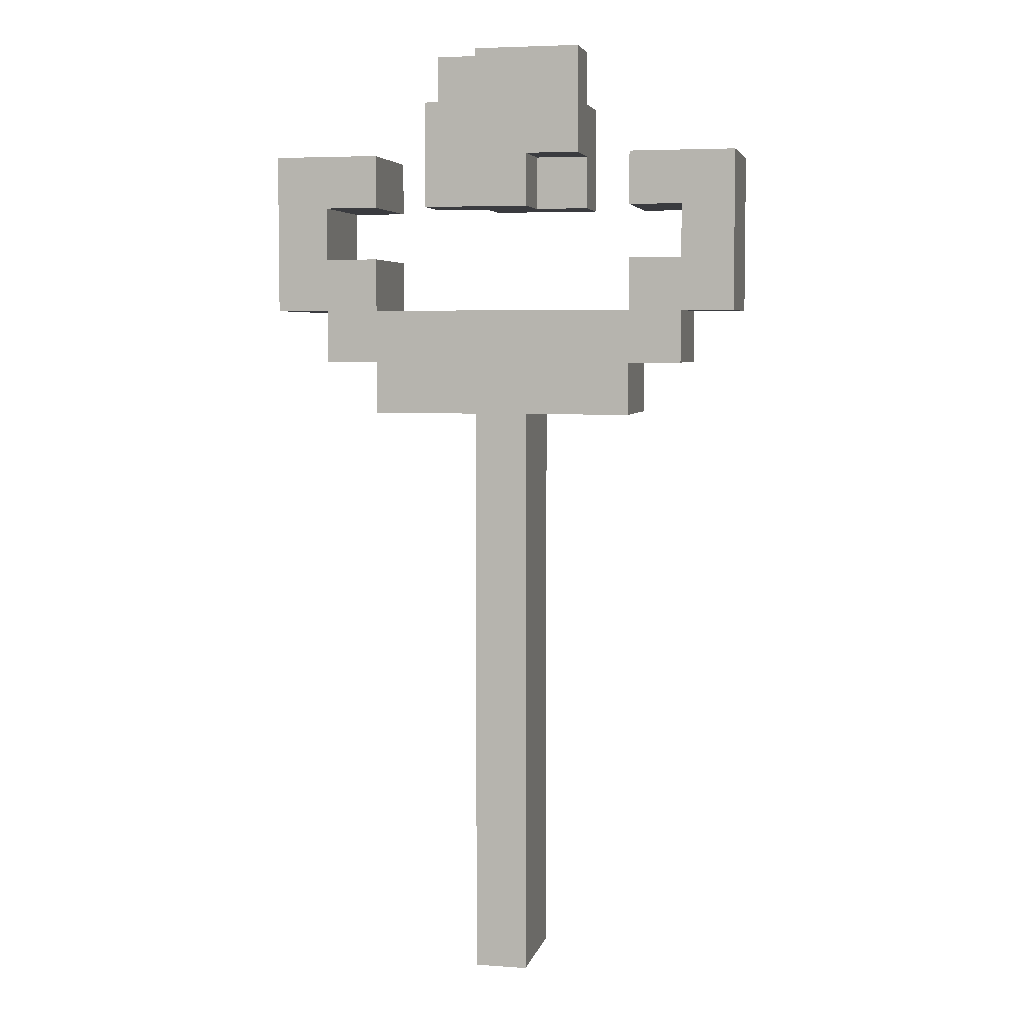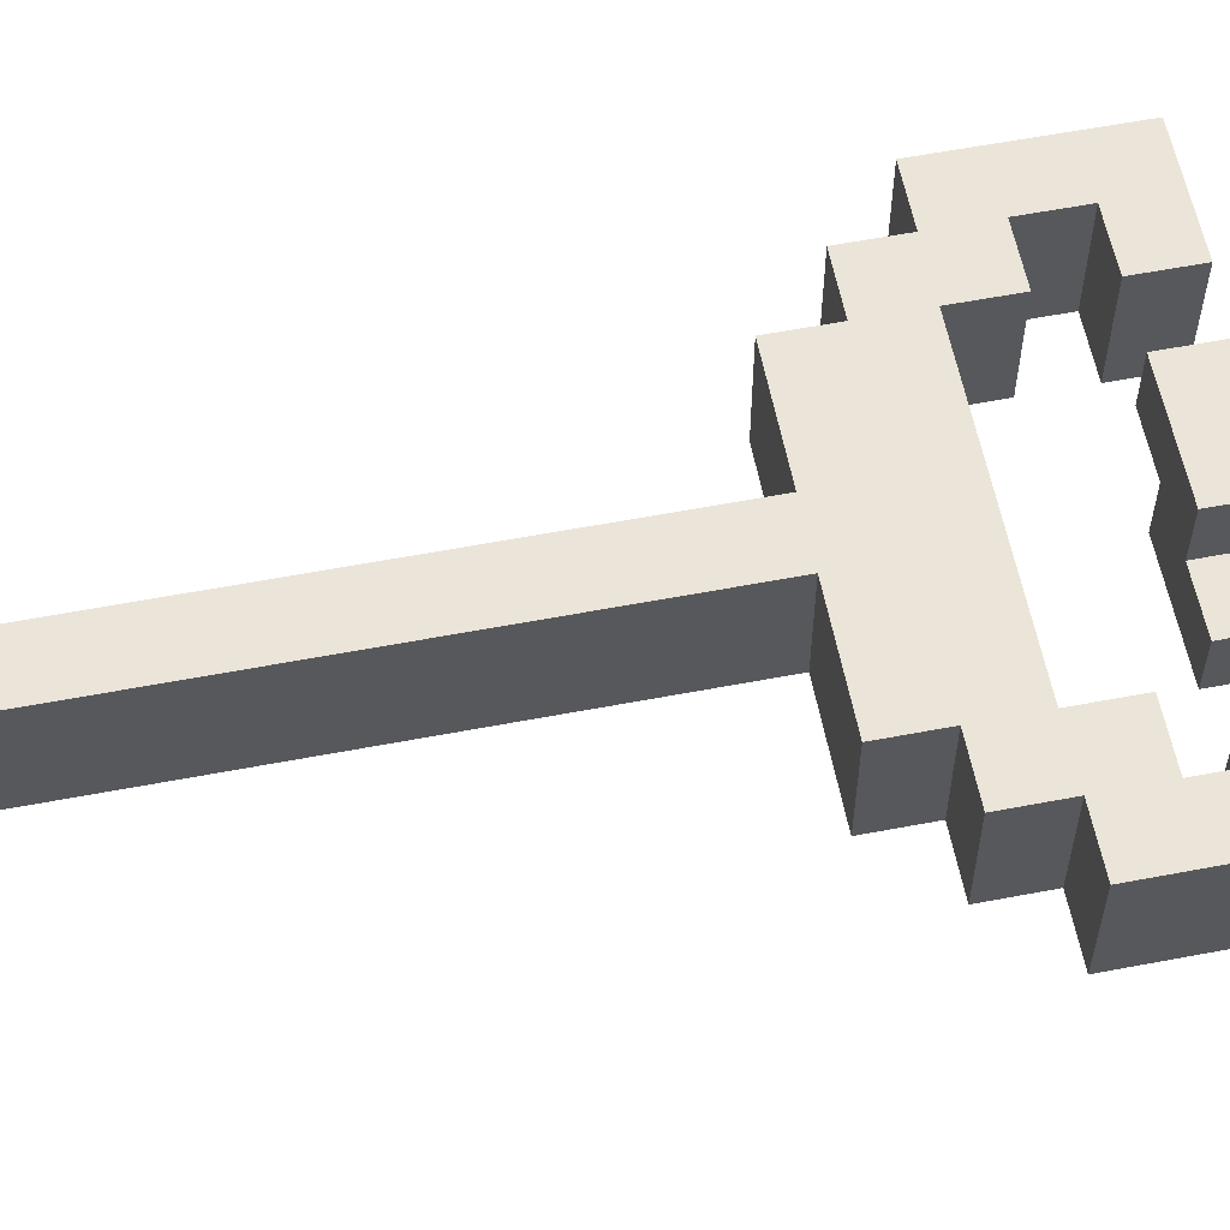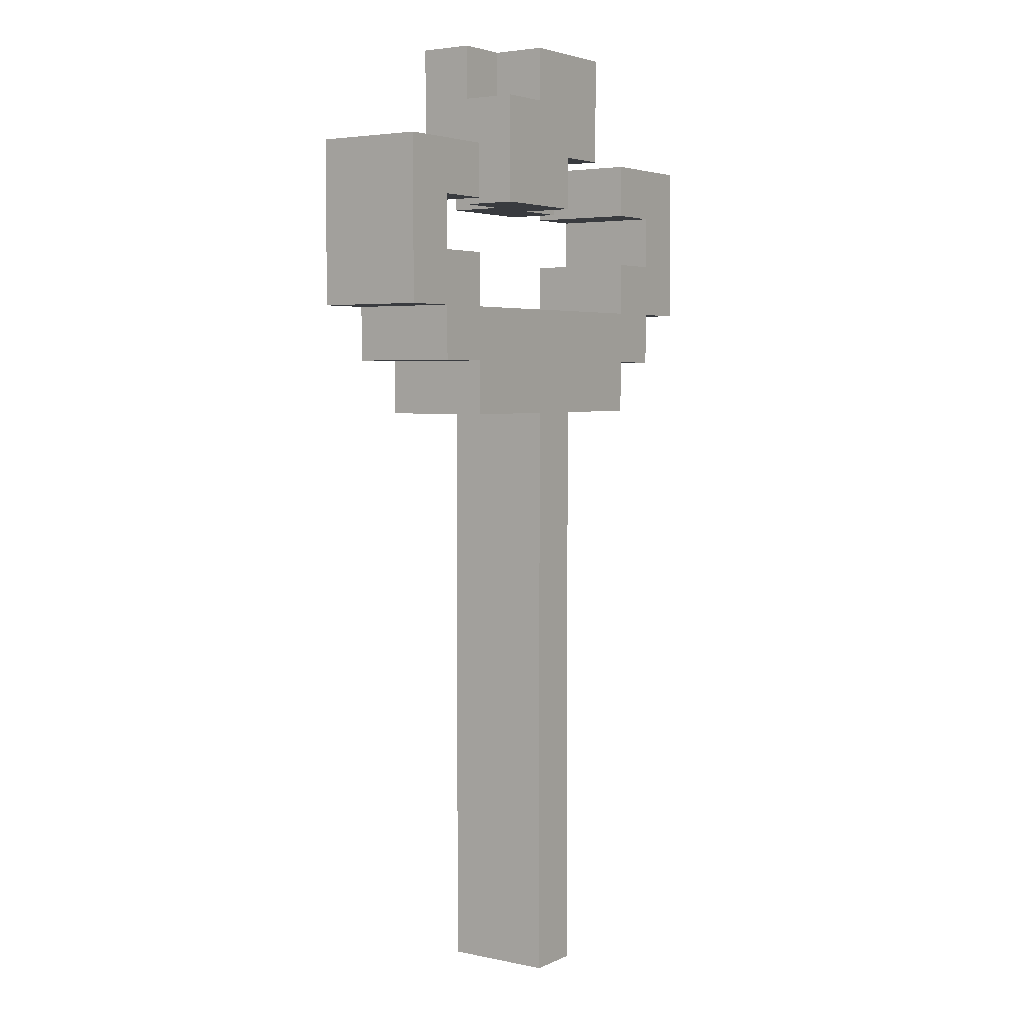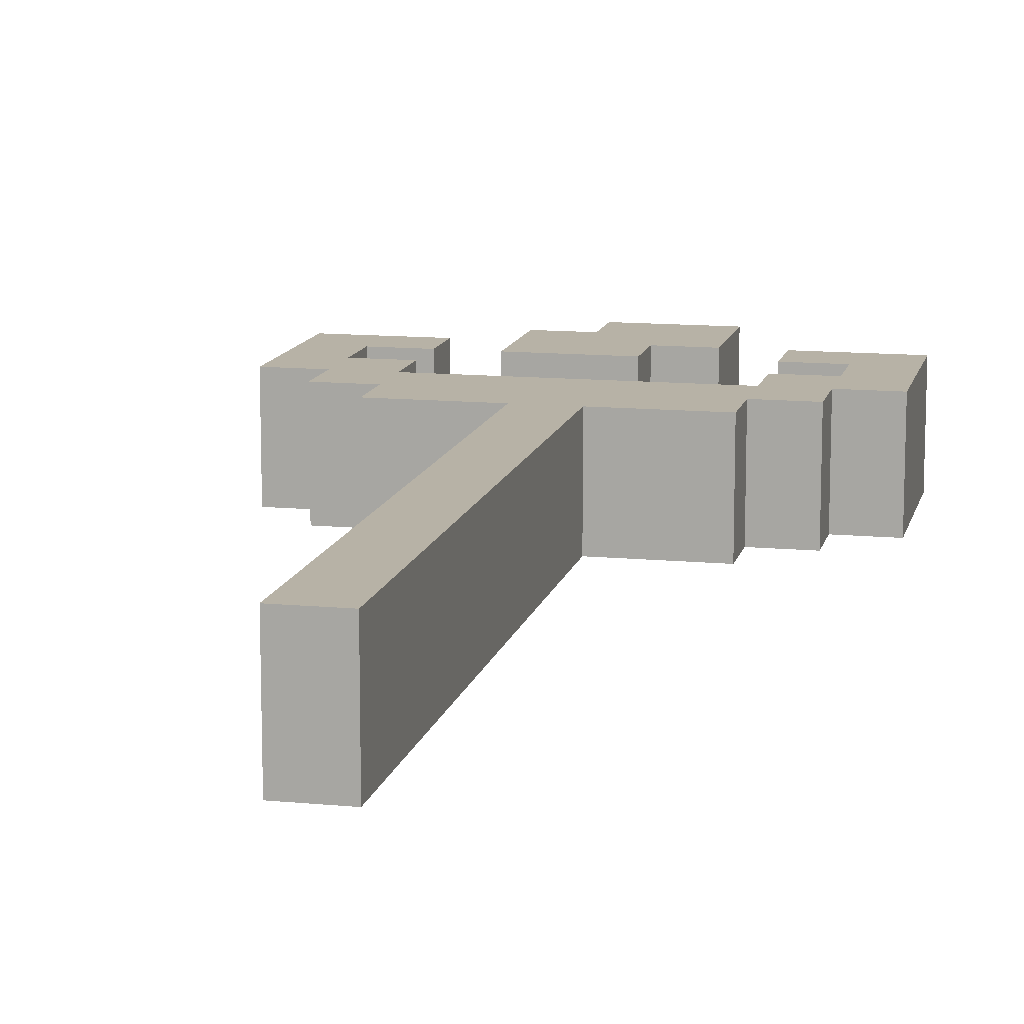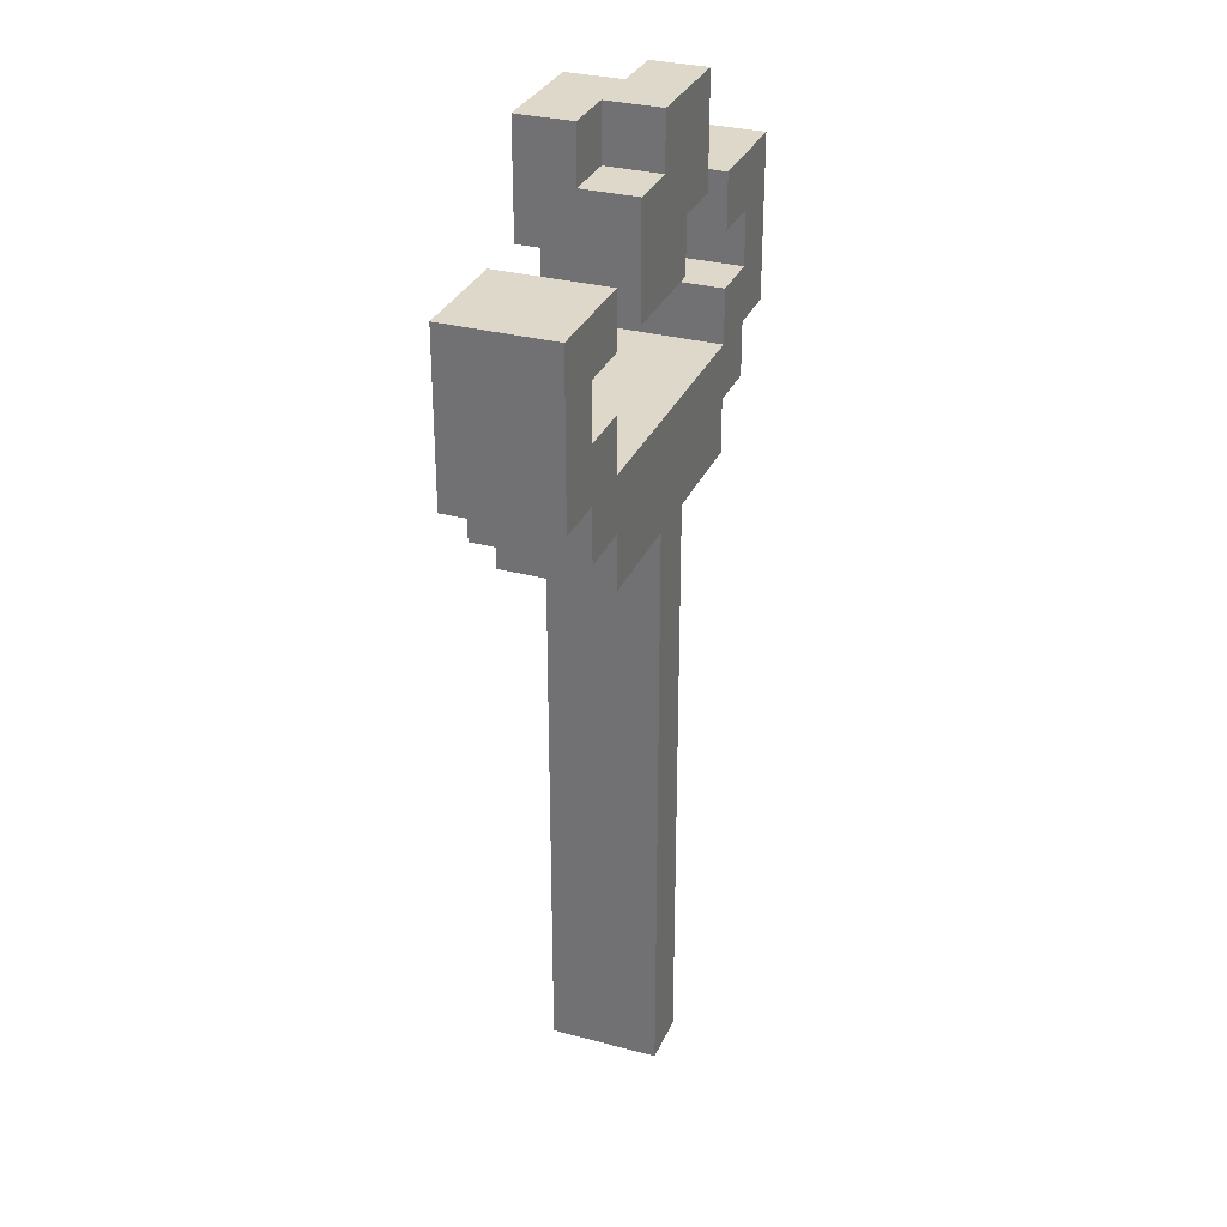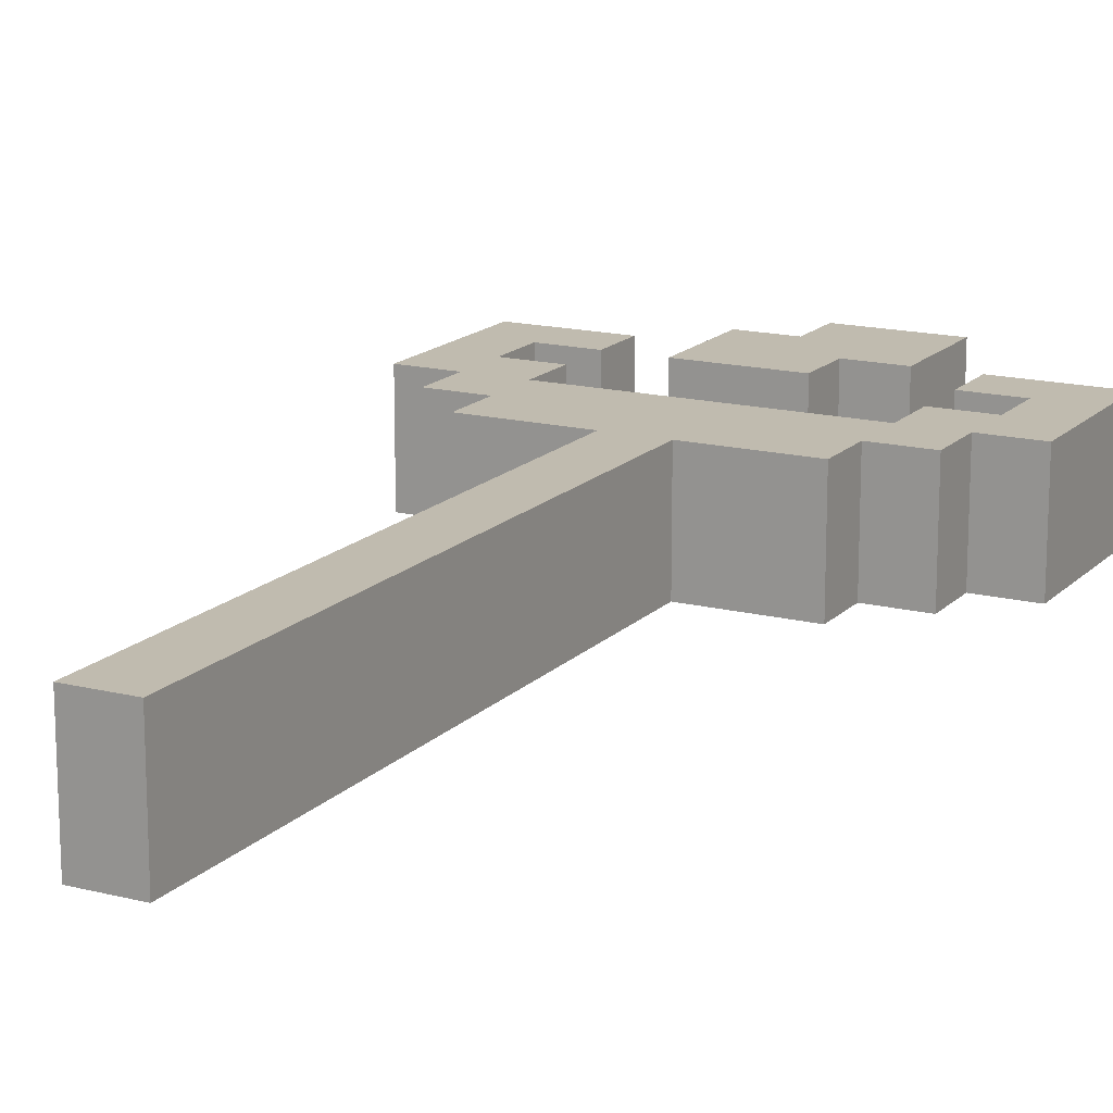
<metadata>
{"format":"obj","ext":"obj","renderer":"f3d","projection":"perspective","resolution":1024,"background":"white","views":[{"elev":5.0,"azim":-167.5,"up":"+Y"},{"elev":59.0,"azim":78.9,"up":"+Z"},{"elev":3.9,"azim":-55.3,"up":"+Y"},{"elev":12.4,"azim":12.6,"up":"+Z"},{"elev":31.0,"azim":110.8,"up":"+Y"},{"elev":15.9,"azim":27.8,"up":"+Z"}]}
</metadata>
<code>
o
v 1.6 4.3 -2.4
v 1.6 4.3 -2.6
v 1.6 4.6 -2.4
v 1.6 4.6 -2.6
v 1.7 4.2 -2.4
v 1.7 4.2 -2.6
v 1.7 4.3 -2.4
v 1.7 4.3 -2.6
v 1.8 4.1 -2.4
v 1.8 4.1 -2.6
v 1.8 4.2 -2.4
v 1.8 4.2 -2.6
v 1.9 4.5 -2.4
v 1.9 4.5 -2.5
v 1.9 4.6 -2.5
v 1.9 4.6 -2.6
v 1.9 4.7 -2.4
v 1.9 4.7 -2.5
v 1.9 4.8 -2.5
v 1.9 4.8 -2.6
v 2 3 -2.4
v 2 3 -2.6
v 2 4.1 -2.4
v 2 4.1 -2.6
v 2 4.5 -2.5
v 2 4.5 -2.6
v 2 4.6 -2.5
v 2 4.6 -2.6
v 2 4.7 -2.4
v 2 4.7 -2.5
v 2 4.8 -2.4
v 2 4.8 -2.5
v 2.3 4.3 -2.4
v 2.3 4.3 -2.6
v 2.3 4.4 -2.4
v 2.3 4.4 -2.6
v 2.3 4.5 -2.4
v 2.3 4.5 -2.6
v 2.3 4.6 -2.4
v 2.3 4.6 -2.6
v 2.4 4.4 -2.4
v 2.4 4.4 -2.6
v 2.4 4.5 -2.4
v 2.4 4.5 -2.6
v 1.7 4.4 -2.4
v 1.7 4.4 -2.6
v 1.7 4.5 -2.4
v 1.7 4.5 -2.6
v 1.8 4.3 -2.4
v 1.8 4.3 -2.6
v 1.8 4.4 -2.4
v 1.8 4.4 -2.6
v 1.8 4.5 -2.4
v 1.8 4.5 -2.6
v 1.8 4.6 -2.4
v 1.8 4.6 -2.6
v 2.1 3 -2.4
v 2.1 3 -2.6
v 2.1 4.1 -2.4
v 2.1 4.1 -2.6
v 2.1 4.5 -2.4
v 2.1 4.5 -2.5
v 2.1 4.6 -2.4
v 2.1 4.6 -2.5
v 2.1 4.7 -2.5
v 2.1 4.7 -2.6
v 2.1 4.8 -2.5
v 2.1 4.8 -2.6
v 2.2 4.5 -2.5
v 2.2 4.5 -2.6
v 2.2 4.6 -2.4
v 2.2 4.6 -2.5
v 2.2 4.7 -2.5
v 2.2 4.7 -2.6
v 2.2 4.8 -2.4
v 2.2 4.8 -2.5
v 2.3 4.1 -2.4
v 2.3 4.1 -2.6
v 2.3 4.2 -2.4
v 2.3 4.2 -2.6
v 2.4 4.2 -2.4
v 2.4 4.2 -2.6
v 2.4 4.3 -2.4
v 2.4 4.3 -2.6
v 2.5 4.3 -2.4
v 2.5 4.3 -2.6
v 2.5 4.6 -2.4
v 2.5 4.6 -2.6
v 1.6 4.3 -2.4
v 1.6 4.6 -2.4
v 1.7 4.2 -2.4
v 1.7 4.3 -2.4
v 1.7 4.4 -2.4
v 1.7 4.5 -2.4
v 1.8 4.1 -2.4
v 1.8 4.2 -2.4
v 1.8 4.3 -2.4
v 1.8 4.4 -2.4
v 1.8 4.5 -2.4
v 1.8 4.6 -2.4
v 1.9 4.5 -2.4
v 1.9 4.7 -2.4
v 2 3 -2.4
v 2 4.1 -2.4
v 2 4.7 -2.4
v 2 4.8 -2.4
v 2.1 3 -2.4
v 2.1 4.1 -2.4
v 2.1 4.5 -2.4
v 2.1 4.6 -2.4
v 2.2 4.6 -2.4
v 2.2 4.8 -2.4
v 2.3 4.1 -2.4
v 2.3 4.2 -2.4
v 2.3 4.3 -2.4
v 2.3 4.4 -2.4
v 2.3 4.5 -2.4
v 2.3 4.6 -2.4
v 2.4 4.2 -2.4
v 2.4 4.3 -2.4
v 2.4 4.4 -2.4
v 2.4 4.5 -2.4
v 2.5 4.3 -2.4
v 2.5 4.6 -2.4
v 1.9 4.7 -2.5
v 1.9 4.8 -2.5
v 2 4.7 -2.5
v 2 4.8 -2.5
v 2.1 4.5 -2.5
v 2.1 4.6 -2.5
v 2.2 4.5 -2.5
v 2.2 4.6 -2.5
v 1.9 4.5 -2.5
v 1.9 4.6 -2.5
v 2 4.5 -2.5
v 2 4.6 -2.5
v 2.1 4.7 -2.5
v 2.1 4.8 -2.5
v 2.2 4.7 -2.5
v 2.2 4.8 -2.5
v 1.6 4.3 -2.6
v 1.6 4.6 -2.6
v 1.7 4.2 -2.6
v 1.7 4.3 -2.6
v 1.7 4.4 -2.6
v 1.7 4.5 -2.6
v 1.8 4.1 -2.6
v 1.8 4.2 -2.6
v 1.8 4.3 -2.6
v 1.8 4.4 -2.6
v 1.8 4.5 -2.6
v 1.8 4.6 -2.6
v 1.9 4.6 -2.6
v 1.9 4.8 -2.6
v 2 3 -2.6
v 2 4.1 -2.6
v 2 4.5 -2.6
v 2 4.6 -2.6
v 2.1 3 -2.6
v 2.1 4.1 -2.6
v 2.1 4.7 -2.6
v 2.1 4.8 -2.6
v 2.2 4.5 -2.6
v 2.2 4.7 -2.6
v 2.3 4.1 -2.6
v 2.3 4.2 -2.6
v 2.3 4.3 -2.6
v 2.3 4.4 -2.6
v 2.3 4.5 -2.6
v 2.3 4.6 -2.6
v 2.4 4.2 -2.6
v 2.4 4.3 -2.6
v 2.4 4.4 -2.6
v 2.4 4.5 -2.6
v 2.5 4.3 -2.6
v 2.5 4.6 -2.6
v 2 3 -2.4
v 2.1 3 -2.4
v 2 3 -2.6
v 2.1 3 -2.6
v 1.8 4.1 -2.4
v 2 4.1 -2.4
v 2.1 4.1 -2.4
v 2.3 4.1 -2.4
v 1.8 4.1 -2.6
v 2 4.1 -2.6
v 2.1 4.1 -2.6
v 2.3 4.1 -2.6
v 1.7 4.2 -2.4
v 1.8 4.2 -2.4
v 2.3 4.2 -2.4
v 2.4 4.2 -2.4
v 1.7 4.2 -2.6
v 1.8 4.2 -2.6
v 2.3 4.2 -2.6
v 2.4 4.2 -2.6
v 1.6 4.3 -2.4
v 1.7 4.3 -2.4
v 2.4 4.3 -2.4
v 2.5 4.3 -2.4
v 1.6 4.3 -2.6
v 1.7 4.3 -2.6
v 2.4 4.3 -2.6
v 2.5 4.3 -2.6
v 1.7 4.5 -2.4
v 1.8 4.5 -2.4
v 1.9 4.5 -2.4
v 2.1 4.5 -2.4
v 2.3 4.5 -2.4
v 2.4 4.5 -2.4
v 1.9 4.5 -2.5
v 2 4.5 -2.5
v 2.1 4.5 -2.5
v 2.2 4.5 -2.5
v 1.7 4.5 -2.6
v 1.8 4.5 -2.6
v 2 4.5 -2.6
v 2.2 4.5 -2.6
v 2.3 4.5 -2.6
v 2.4 4.5 -2.6
v 2.1 4.6 -2.4
v 2.2 4.6 -2.4
v 1.9 4.6 -2.5
v 2 4.6 -2.5
v 2.1 4.6 -2.5
v 2.2 4.6 -2.5
v 1.9 4.6 -2.6
v 2 4.6 -2.6
v 1.8 4.3 -2.4
v 2.3 4.3 -2.4
v 1.8 4.3 -2.6
v 2.3 4.3 -2.6
v 1.7 4.4 -2.4
v 1.8 4.4 -2.4
v 2.3 4.4 -2.4
v 2.4 4.4 -2.4
v 1.7 4.4 -2.6
v 1.8 4.4 -2.6
v 2.3 4.4 -2.6
v 2.4 4.4 -2.6
v 1.6 4.6 -2.4
v 1.8 4.6 -2.4
v 2.3 4.6 -2.4
v 2.5 4.6 -2.4
v 1.6 4.6 -2.6
v 1.8 4.6 -2.6
v 2.3 4.6 -2.6
v 2.5 4.6 -2.6
v 1.9 4.7 -2.4
v 2 4.7 -2.4
v 1.9 4.7 -2.5
v 2 4.7 -2.5
v 2.1 4.7 -2.5
v 2.2 4.7 -2.5
v 2.1 4.7 -2.6
v 2.2 4.7 -2.6
v 2 4.8 -2.4
v 2.2 4.8 -2.4
v 1.9 4.8 -2.5
v 2 4.8 -2.5
v 2.1 4.8 -2.5
v 2.2 4.8 -2.5
v 1.9 4.8 -2.6
v 2.1 4.8 -2.6
f 3 2 1
f 4 2 3
f 7 6 5
f 8 6 7
f 11 10 9
f 12 10 11
f 15 14 13
f 17 15 13
f 17 16 15
f 18 16 17
f 19 16 18
f 20 16 19
f 23 22 21
f 24 22 23
f 27 26 25
f 28 26 27
f 31 30 29
f 32 30 31
f 35 34 33
f 36 34 35
f 39 38 37
f 40 38 39
f 43 42 41
f 44 42 43
f 45 46 47
f 47 46 48
f 49 50 51
f 51 50 52
f 53 54 55
f 55 54 56
f 57 58 59
f 59 58 60
f 61 62 63
f 63 62 64
f 65 66 67
f 67 66 68
f 69 70 72
f 72 70 73
f 71 72 73
f 73 70 74
f 71 73 75
f 75 73 76
f 77 78 79
f 79 78 80
f 81 82 83
f 83 82 84
f 85 86 87
f 87 86 88
f 92 90 89
f 93 90 92
f 94 90 93
f 96 92 91
f 96 93 92
f 97 93 96
f 98 93 97
f 99 90 94
f 100 90 99
f 104 96 95
f 104 97 96
f 105 102 101
f 107 104 103
f 108 97 104
f 108 104 107
f 109 106 105
f 109 105 101
f 110 106 109
f 111 106 110
f 112 106 111
f 113 97 108
f 114 97 113
f 115 97 114
f 119 115 114
f 119 116 115
f 120 116 119
f 121 116 120
f 122 118 117
f 123 121 120
f 123 122 121
f 124 118 122
f 124 122 123
f 127 126 125
f 128 126 127
f 131 130 129
f 132 130 131
f 133 134 135
f 135 134 136
f 137 138 139
f 139 138 140
f 141 142 144
f 144 142 145
f 145 142 146
f 143 144 148
f 144 145 148
f 148 145 149
f 149 145 150
f 146 142 151
f 151 142 152
f 147 148 156
f 148 149 156
f 153 154 158
f 155 156 159
f 156 149 160
f 159 156 160
f 157 158 161
f 158 154 161
f 161 154 162
f 157 161 163
f 163 161 164
f 160 149 165
f 165 149 166
f 166 149 167
f 166 167 171
f 167 168 171
f 171 168 172
f 172 168 173
f 169 170 174
f 172 173 175
f 173 174 175
f 174 170 176
f 175 174 176
f 179 178 177
f 180 178 179
f 185 182 181
f 186 182 185
f 187 184 183
f 188 184 187
f 193 190 189
f 194 190 193
f 195 192 191
f 196 192 195
f 201 198 197
f 202 198 201
f 203 200 199
f 204 200 203
f 211 208 207
f 212 208 211
f 213 208 212
f 215 206 205
f 216 206 215
f 217 214 213
f 217 213 212
f 218 214 217
f 219 210 209
f 220 210 219
f 225 222 221
f 226 222 225
f 227 224 223
f 228 224 227
f 229 230 231
f 231 230 232
f 233 234 237
f 237 234 238
f 235 236 239
f 239 236 240
f 241 242 245
f 245 242 246
f 243 244 247
f 247 244 248
f 249 250 251
f 251 250 252
f 253 254 255
f 255 254 256
f 257 258 260
f 260 258 261
f 261 258 262
f 259 260 263
f 260 261 263
f 263 261 264

</code>
